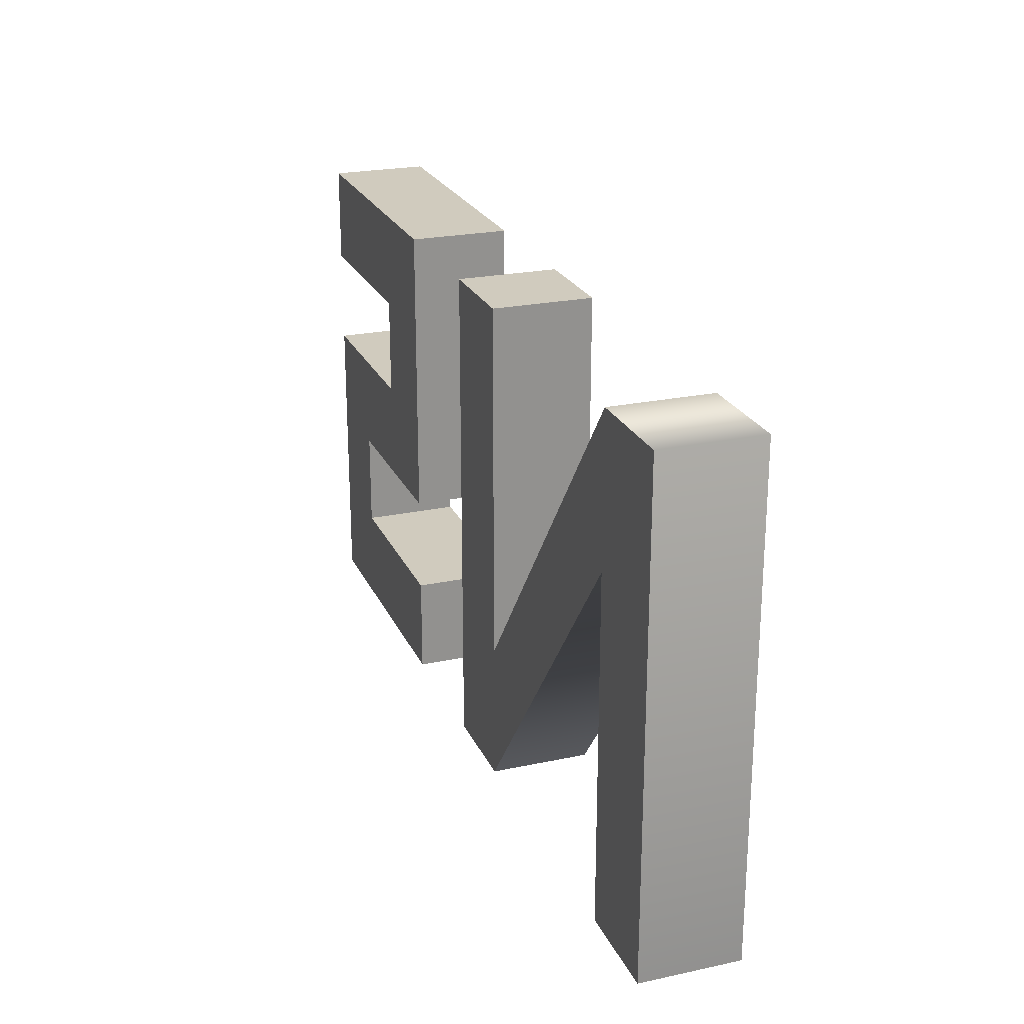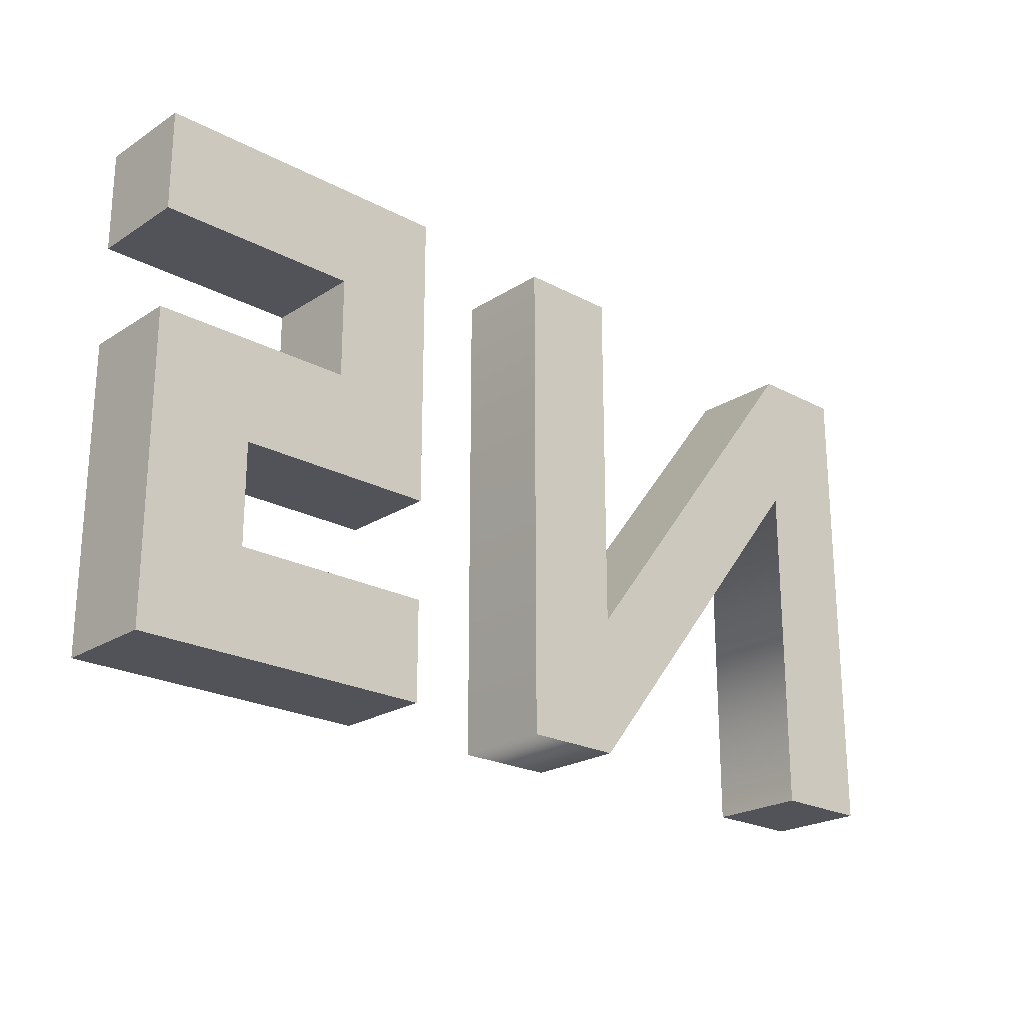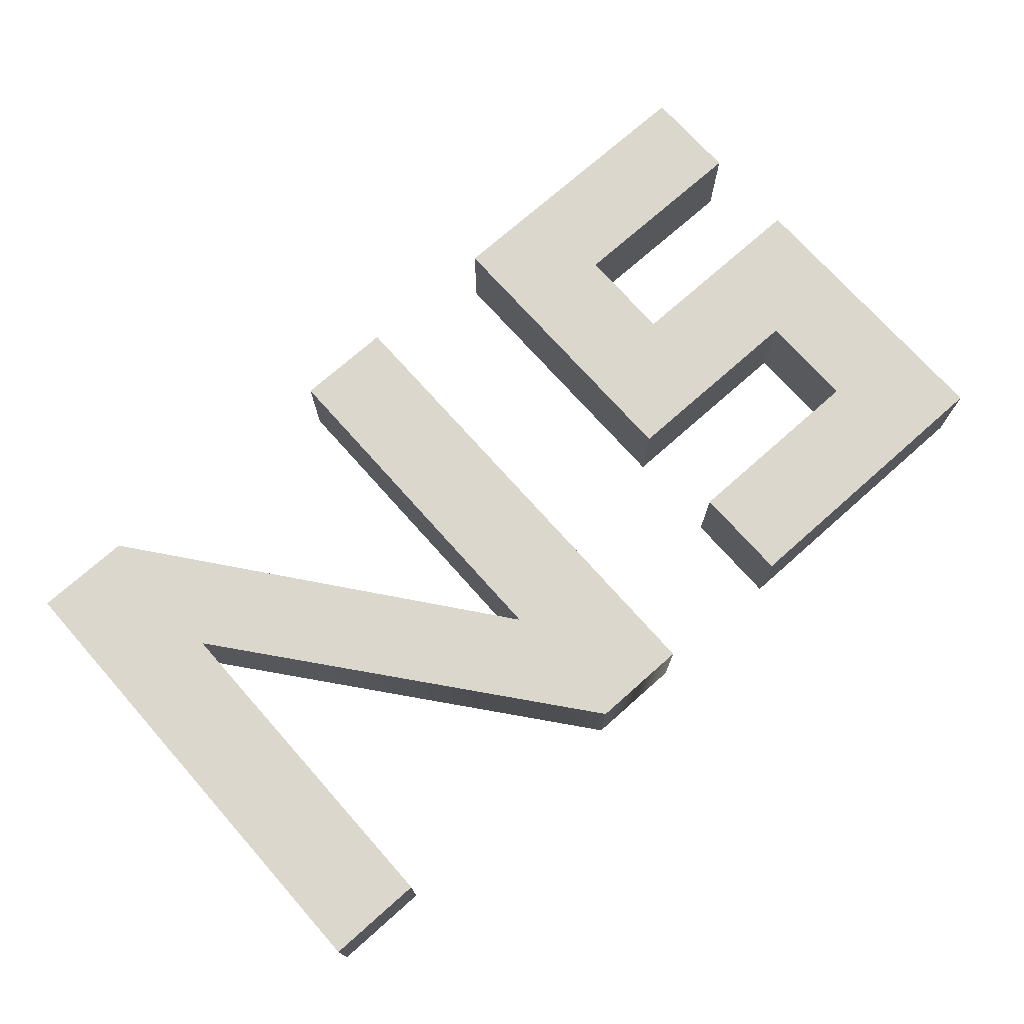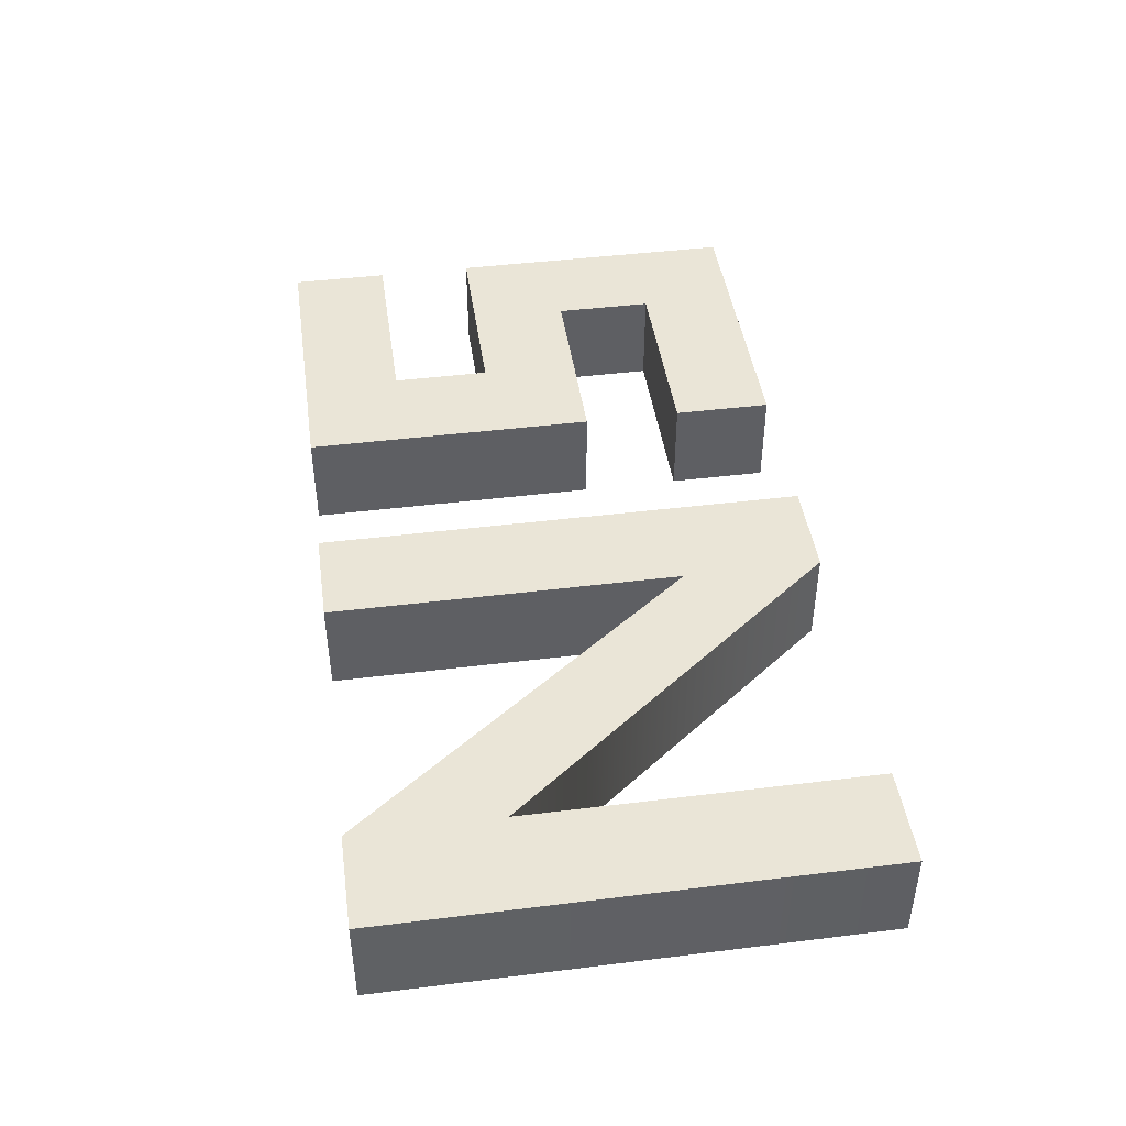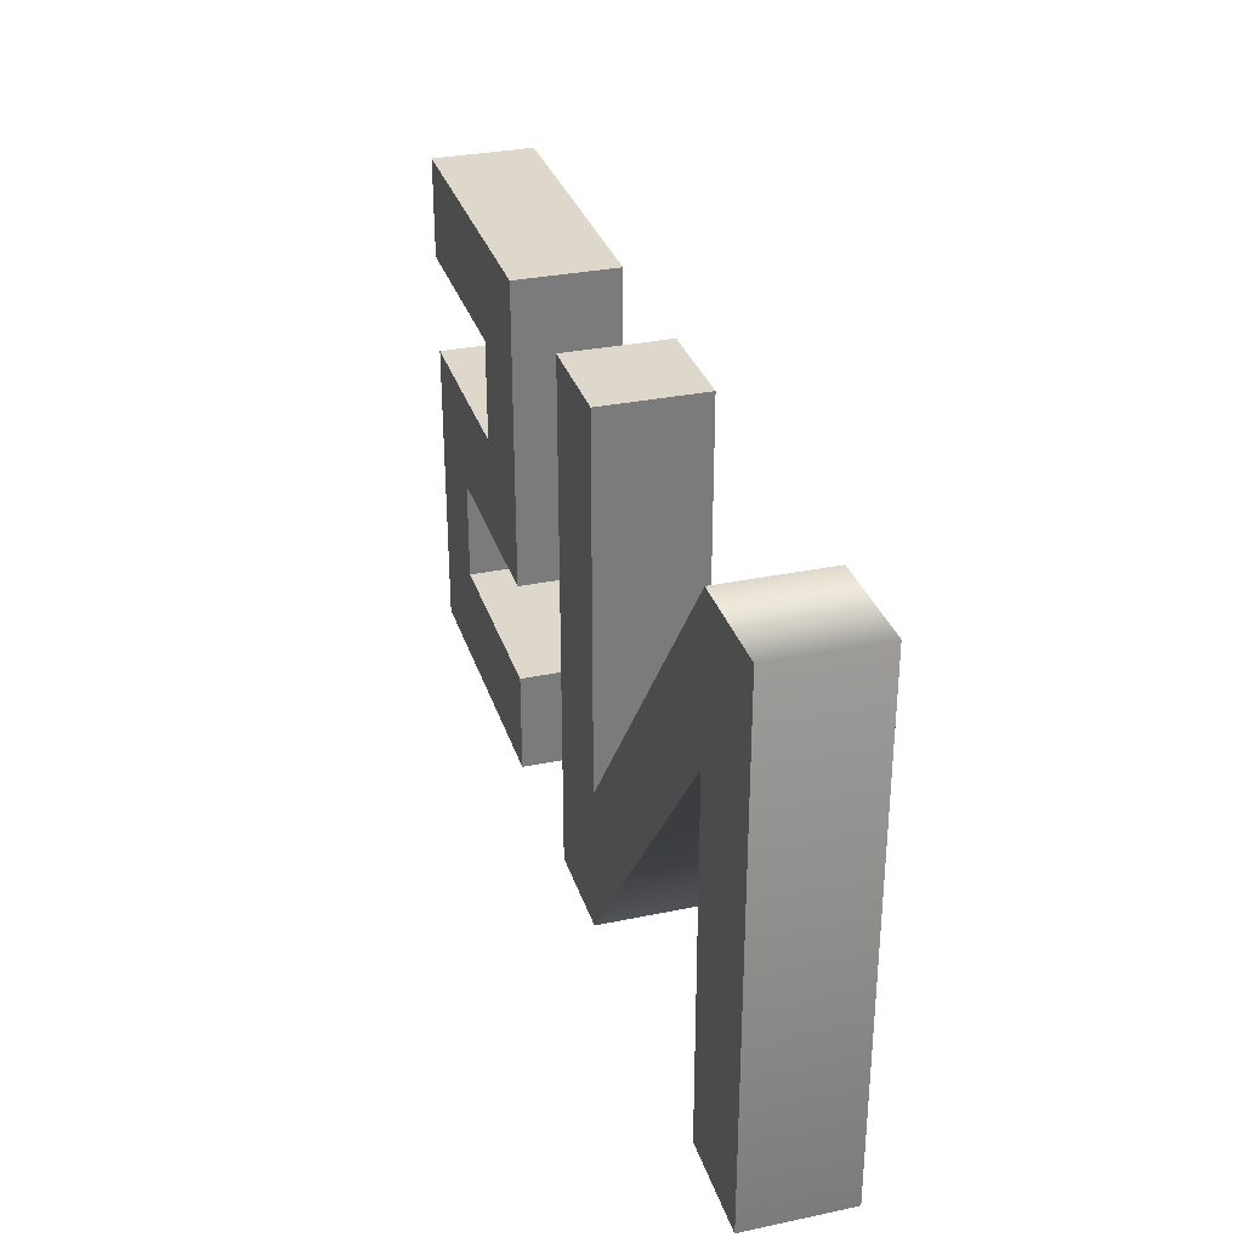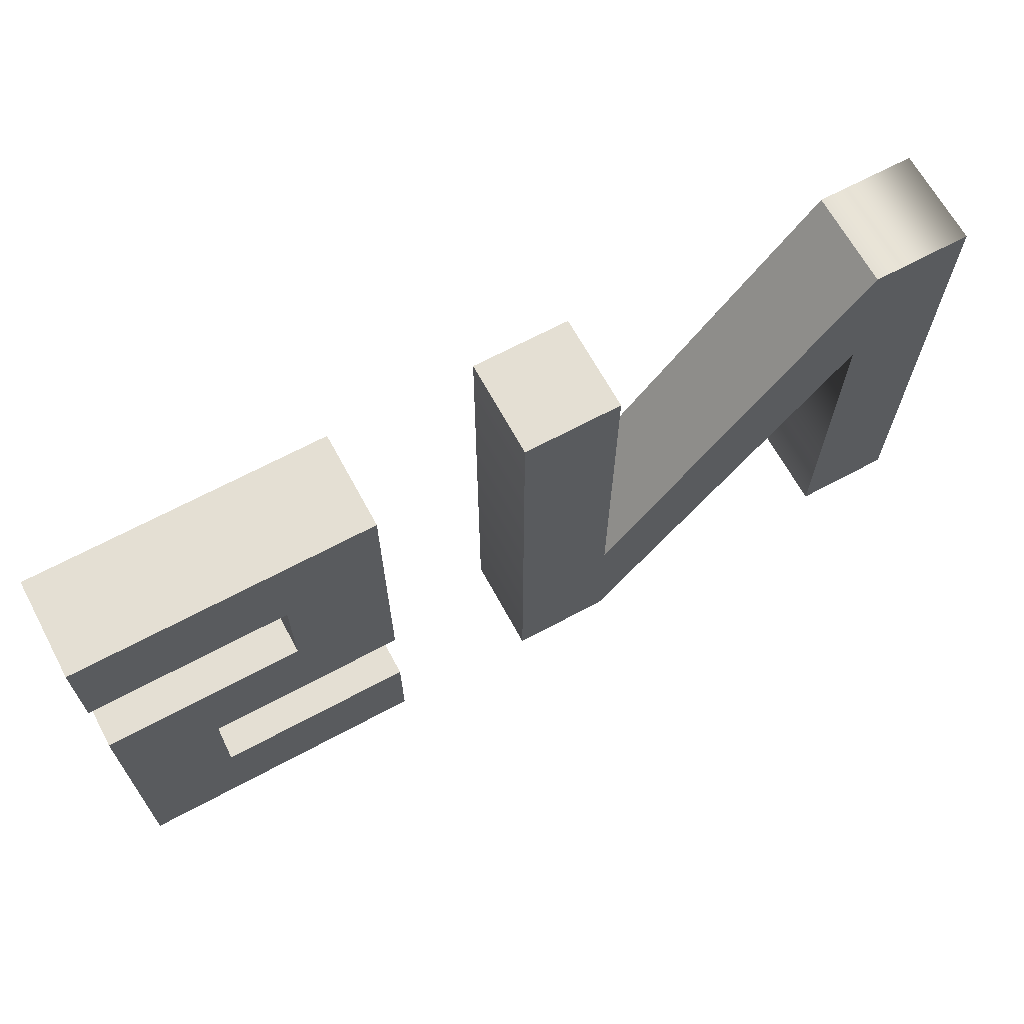
<metadata>
{"format":"obj","ext":"obj","renderer":"f3d","projection":"perspective","resolution":1024,"background":"white","views":[{"elev":23.6,"azim":-109.7,"up":"+Y"},{"elev":-22.6,"azim":137.5,"up":"+Y"},{"elev":72.9,"azim":-41.6,"up":"+Z"},{"elev":44.4,"azim":-98.2,"up":"+Z"},{"elev":31.5,"azim":-106.5,"up":"+Y"},{"elev":66.4,"azim":151.6,"up":"+Y"}]}
</metadata>
<code>
g default
v 1 -0.5 0.5
v 2 -0.5 0.5
v 1 0.9003 0.5
v 1 0.9003 -0.5
v 2 -0.5 -0.5
v 1 -0.5 -0.5
v 1 4.5 0.5
v 2 4.5 0.5
v 2 4.5 -0.5
v 1 4.5 -0.5
v -2.774 -0.5 0.5
v -1.774 -0.5 0.5
v -2.774 4.5 0.5
v -1.774 3.012 0.5
v -2.774 4.5 -0.5
v -1.774 3.012 -0.5
v -2.774 -0.5 -0.5
v -1.774 -0.5 -0.5
v -1.774 4.5 0.5
v -1.774 4.5 -0.5
v 6.5 -0.5 0.5
v 6.5 0.5 0.5
v 6.5 0.5 -0.5
v 6.5 -0.5 -0.5
v 5.5 0.5 0.5
v 5.5 0.5 -0.5
v 5.5 -0.5 -0.5
v 5.5 -0.5 0.5
v 5.5 1.5 0.5
v 6.5 1.5 0.5
v 6.5 1.5 -0.5
v 5.5 1.5 -0.5
v 5.5 2.5 0.5
v 6.5 2.5 0.5
v 6.5 2.5 -0.5
v 5.5 2.5 -0.5
v 4.5 1.5 0.5
v 4.5 1.5 -0.5
v 4.5 2.5 0.5
v 4.5 2.5 -0.5
v 3.5 1.5 0.5
v 3.5 1.5 -0.5
v 3.5 2.5 0.5
v 3.5 2.5 -0.5
v 4.5 3.5 0.5
v 4.5 3.5 -0.5
v 3.5 3.5 -0.5
v 3.5 3.5 0.5
v 4.5 4.5 0.5
v 4.5 4.5 -0.5
v 3.5 4.5 -0.5
v 3.5 4.5 0.5
v 6.5 3.5 0.5
v 6.5 3.5 -0.5
v 6.5 4.5 -0.5
v 6.5 4.5 0.5
v 3.5 0.5 -0.5
v 3.5 -0.5 -0.5
v 3.5 -0.5 0.5
v 3.5 0.5 0.5
g polySurface3
f 1 2 3
f 7 8 10
f 10 8 9
f 4 5 6
f 6 5 1
f 1 5 2
f 2 8 3
f 3 8 7
f 2 5 8
f 8 5 9
f 5 4 9
f 9 4 10
f 4 3 10
f 10 3 7
f 12 14 11
f 11 14 13
f 13 19 15
f 15 19 20
f 15 16 17
f 17 16 18
f 17 18 11
f 11 18 12
f 12 18 14
f 14 18 16
f 17 11 15
f 15 11 13
f 13 14 19
f 16 15 20
f 3 4 19
f 19 4 20
f 6 16 4
f 4 16 20
f 6 1 16
f 16 1 14
f 1 3 14
f 14 3 19
f 21 24 22
f 22 24 23
f 33 34 36
f 36 34 35
f 27 26 24
f 24 26 23
f 28 27 21
f 21 27 24
f 25 28 22
f 22 28 21
f 25 22 29
f 29 22 30
f 22 23 30
f 30 23 31
f 23 26 31
f 31 26 32
f 26 25 32
f 32 25 29
f 29 30 33
f 33 30 34
f 30 31 34
f 34 31 35
f 31 32 35
f 35 32 36
f 42 41 44
f 44 41 43
f 32 29 38
f 38 29 37
f 29 33 37
f 37 33 39
f 33 36 39
f 39 36 40
f 36 32 40
f 40 32 38
f 38 37 42
f 42 37 41
f 37 39 41
f 41 39 43
f 49 50 52
f 52 50 51
f 40 38 44
f 44 38 42
f 39 40 45
f 45 40 46
f 40 44 46
f 46 44 47
f 44 43 47
f 47 43 48
f 43 39 48
f 48 39 45
f 53 54 56
f 56 54 55
f 46 47 50
f 50 47 51
f 47 48 51
f 51 48 52
f 48 45 52
f 52 45 49
f 45 46 53
f 53 46 54
f 46 50 54
f 54 50 55
f 50 49 55
f 55 49 56
f 49 45 56
f 56 45 53
f 57 58 60
f 60 58 59
f 26 27 57
f 57 27 58
f 27 28 58
f 58 28 59
f 28 25 59
f 59 25 60
f 25 26 60
f 60 26 57

</code>
